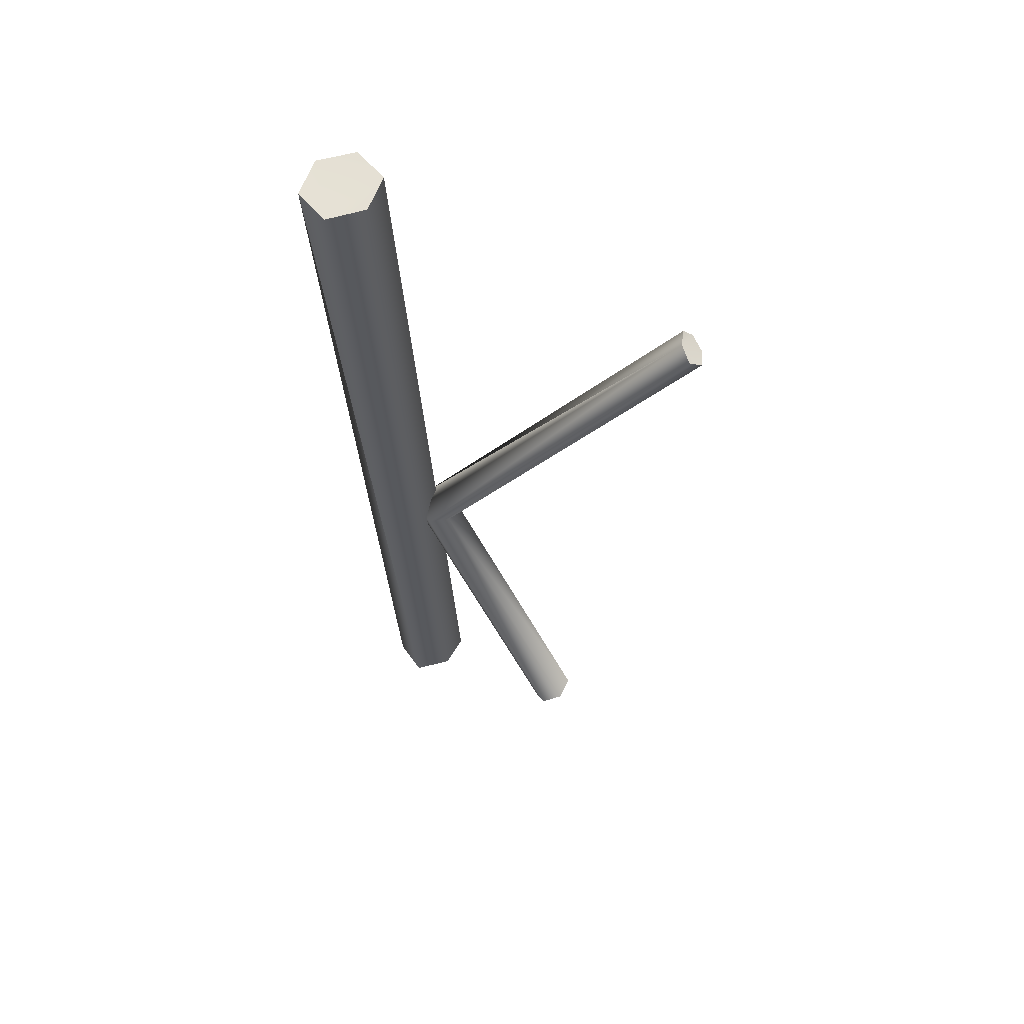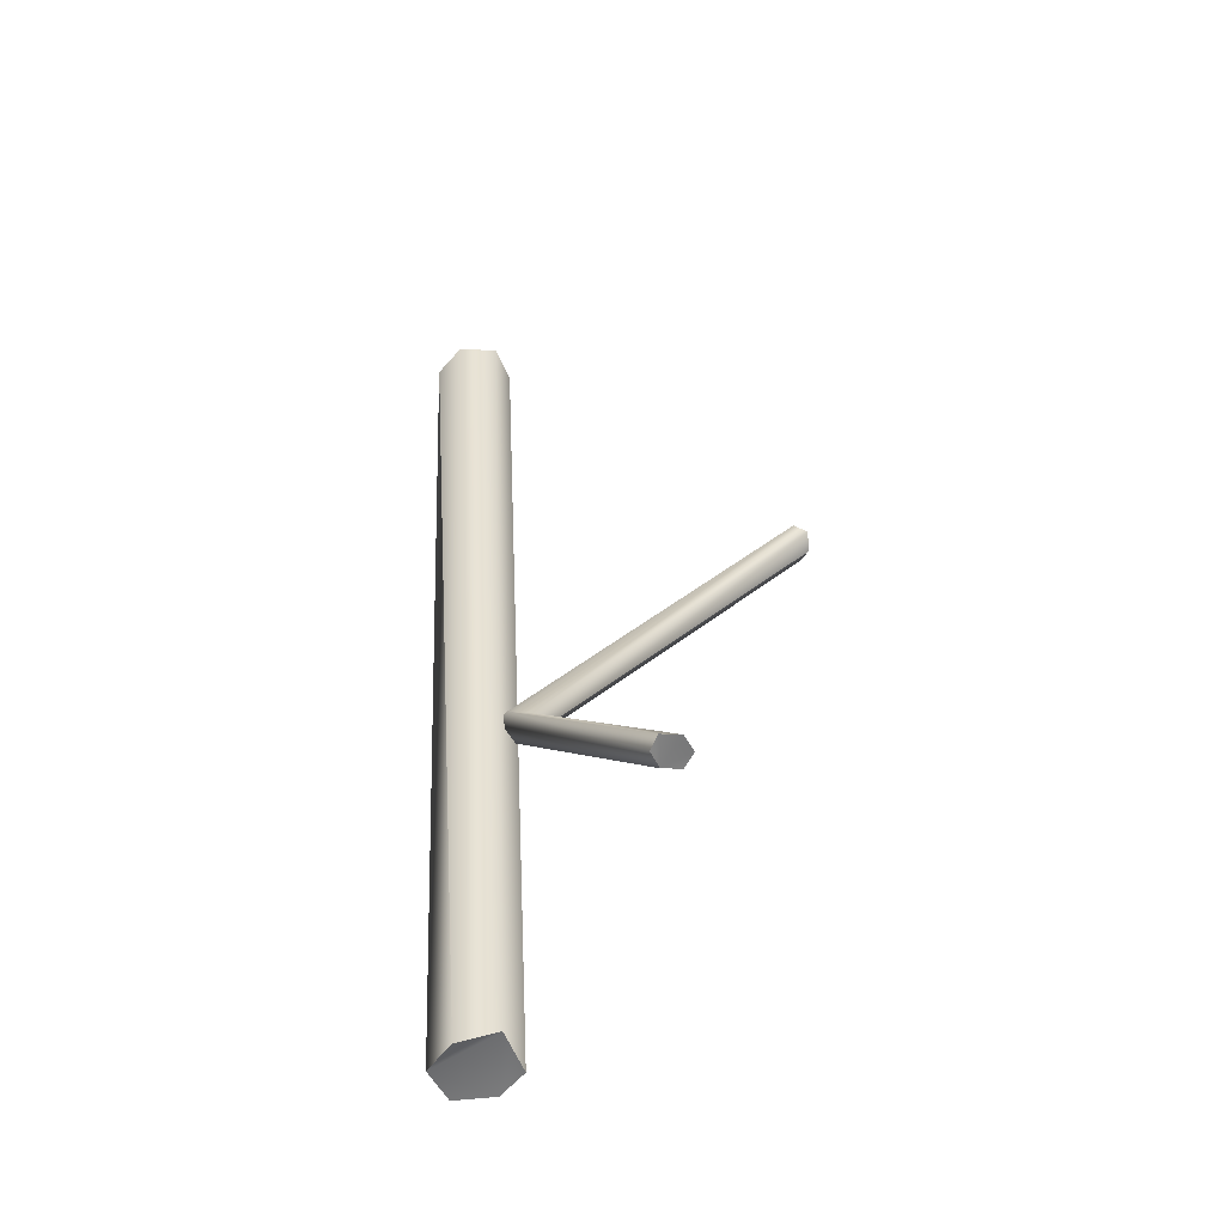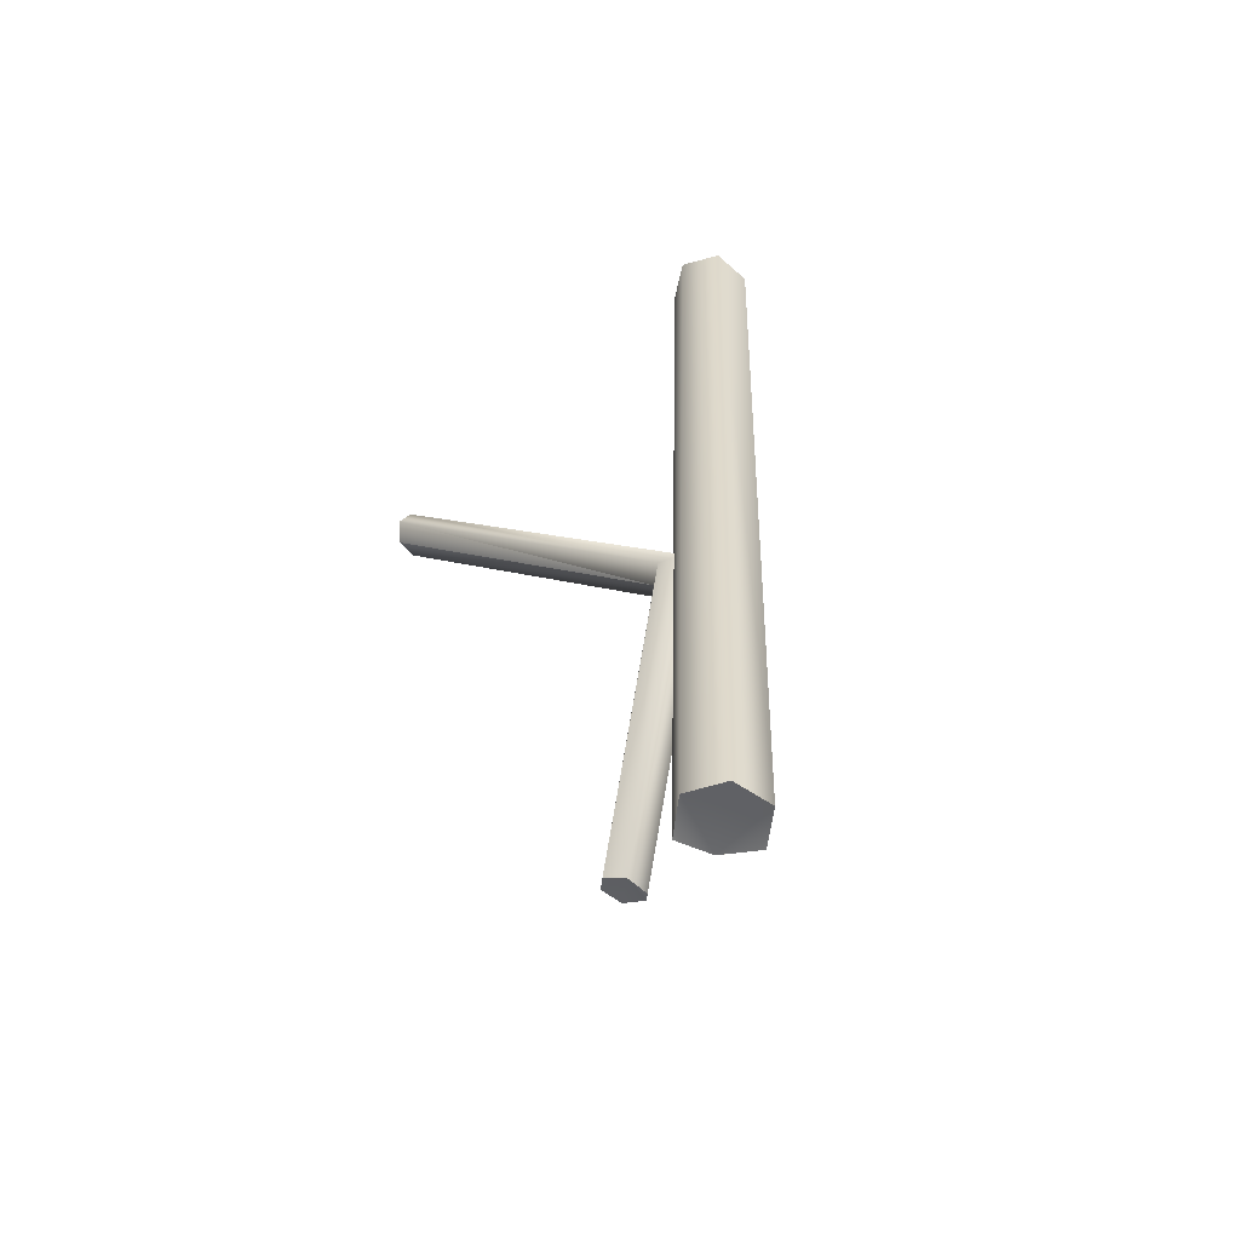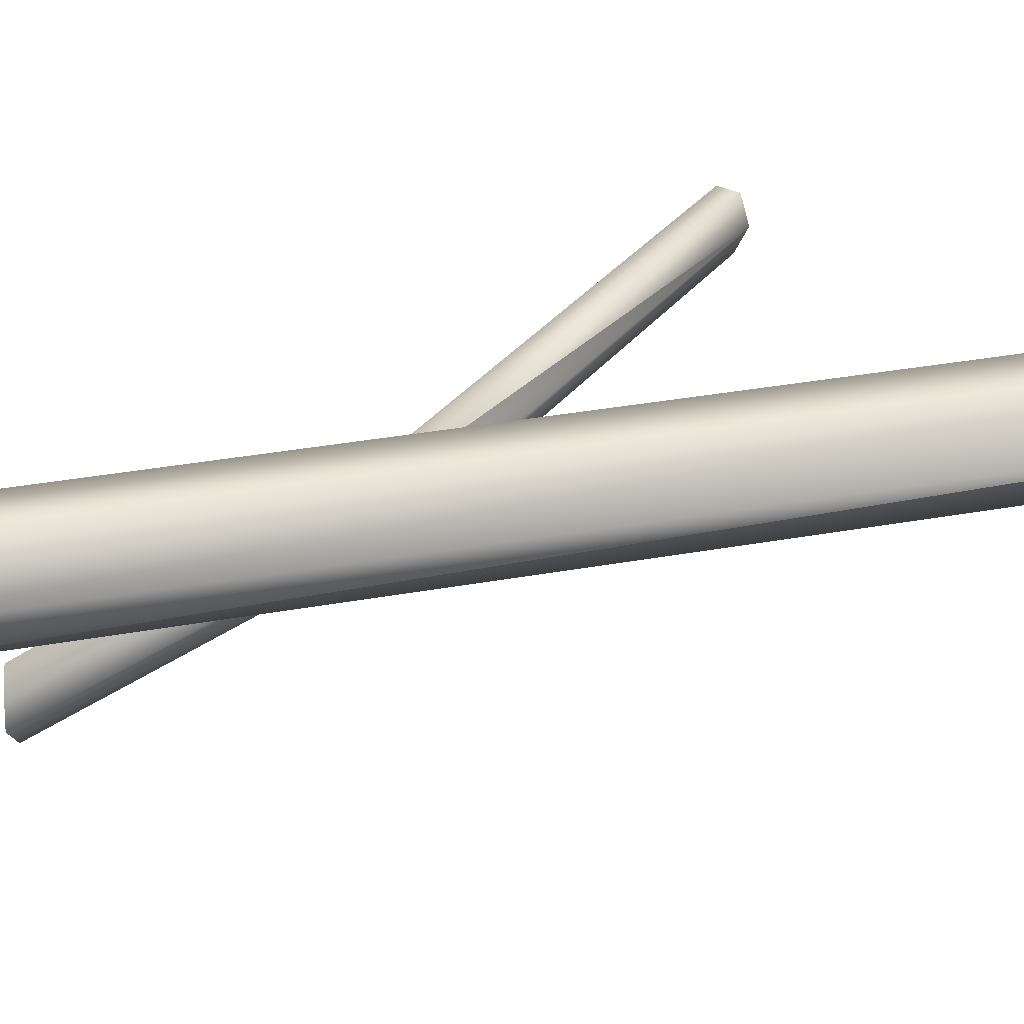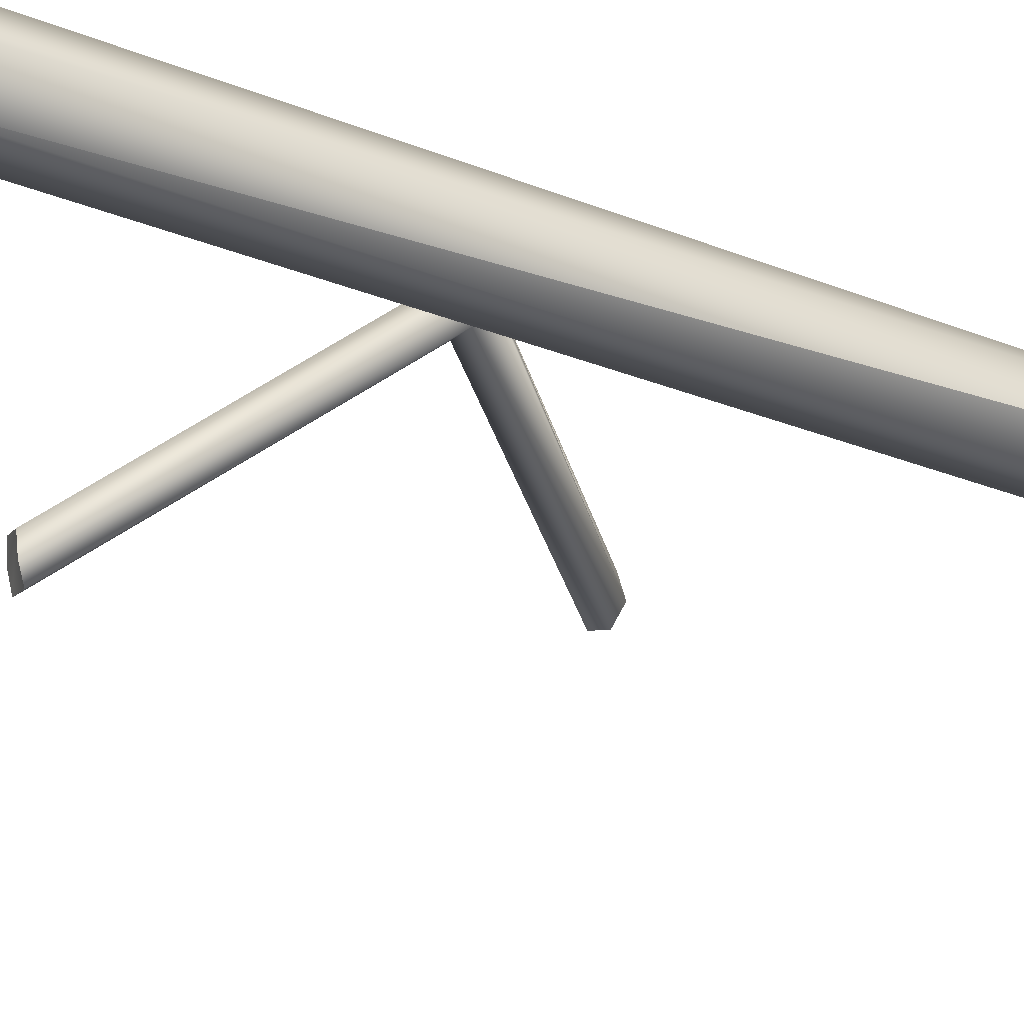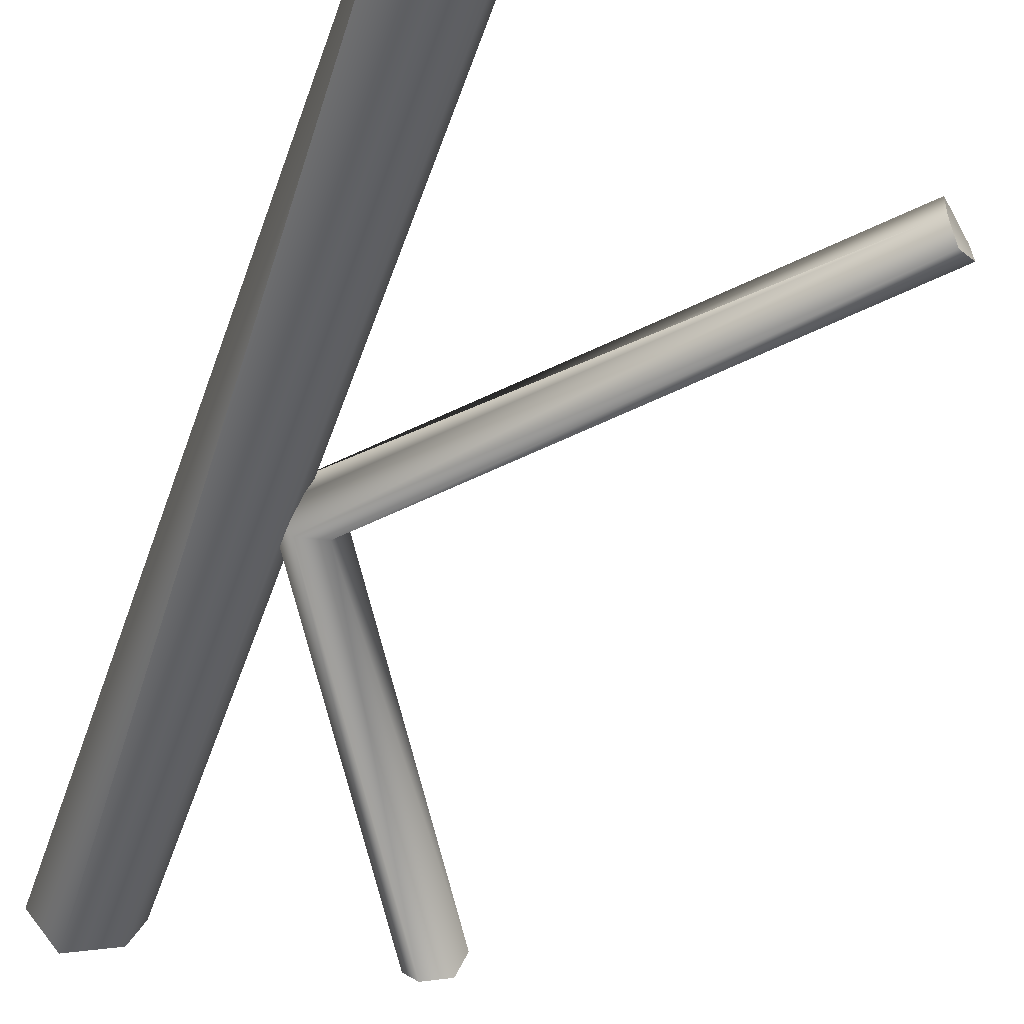
<metadata>
{"format":"obj","ext":"obj","renderer":"f3d","projection":"perspective","resolution":1024,"background":"white","views":[{"elev":62.6,"azim":-178.1,"up":"+Y"},{"elev":-46.7,"azim":-177.4,"up":"+Y"},{"elev":-61.8,"azim":30.0,"up":"+Y"},{"elev":20.9,"azim":71.4,"up":"+Z"},{"elev":-31.3,"azim":55.1,"up":"+Z"},{"elev":-44.0,"azim":159.7,"up":"+Z"}]}
</metadata>
<code>
v  0.36 -0.018 0.018
v  0.36 -0.018 -0.018
v  0.36 0.018 -0.018
v  0.36 0.018 0.018
v  0.18 0.18 0.18
v  0.18 0.18 -0.18
v  0.18 -0.18 0.18
v  0.18 -0.18 -0.18
v  0 0 -0
g cpz_obj_roundirontower_brk_14
f 1 2 3 4
f 5 4 3 6
f 7 1 4 5
f 2 8 6 3
f 1 7 8 2
f 9 7 5
f 9 5 6
f 9 6 8
f 9 8 7
v  95.39 338.5 15.59
v  100.1 335.5 22.06
v  163.8 424.5 88.8
v  170.8 424.2 97.56
v  38.81 563.9 118.3
v  33.77 561.9 109.3
v  44.03 569.5 117.1
v  182 423.8 95.78
v  45.17 572 106.8
v  186 423.6 85.24
v  178.9 423.9 76.48
v  41.2 568.9 97.75
v  167.8 424.3 78.26
v  34.37 565 99.19
v  99.68 338.5 5.201
v  109.7 336.7 2.38
v  113.4 332.4 7.793
v  109.6 333.1 18.75
v  165.6 234.4 84.07
v  177.3 234.2 99.66
v  189.5 707.4 104.2
v  202.5 706.6 118.7
v  221.6 704.7 114.6
v  196.5 231.2 97.18
v  204.3 232.8 79.27
v  227.6 704.5 95.99
v  192.6 234.3 63.73
v  214.6 705.6 81.47
v  195.6 708.3 85.61
v  173.6 241.4 66.39
g cpz_metal_tn1_roundirontowerbar
f 10 11 12
f 11 13 12
f 13 14 12
f 12 14 15
f 14 13 16
f 13 17 16
f 16 17 18
f 17 19 18
f 19 20 18
f 18 20 21
f 20 22 21
f 21 22 23
f 22 12 23
f 23 12 15
f 12 22 10
f 10 22 24
f 24 22 25
f 22 20 25
f 25 20 26
f 20 19 26
f 26 19 27
f 19 17 27
f 17 13 27
f 27 13 11
f 28 29 30
f 30 29 31
f 31 29 32
f 29 33 32
f 33 34 32
f 32 34 35
f 34 36 35
f 35 36 37
f 37 36 38
f 36 39 38
f 38 39 30
f 39 28 30
f 31 32 30
f 32 37 30
f 30 37 38
f 32 35 37
f 21 23 18
f 23 15 18
f 15 14 18
f 18 14 16
f 11 10 27
f 10 24 27
f 24 25 27
f 27 25 26
f 33 29 34
f 29 39 34
f 34 39 36
f 29 28 39

</code>
